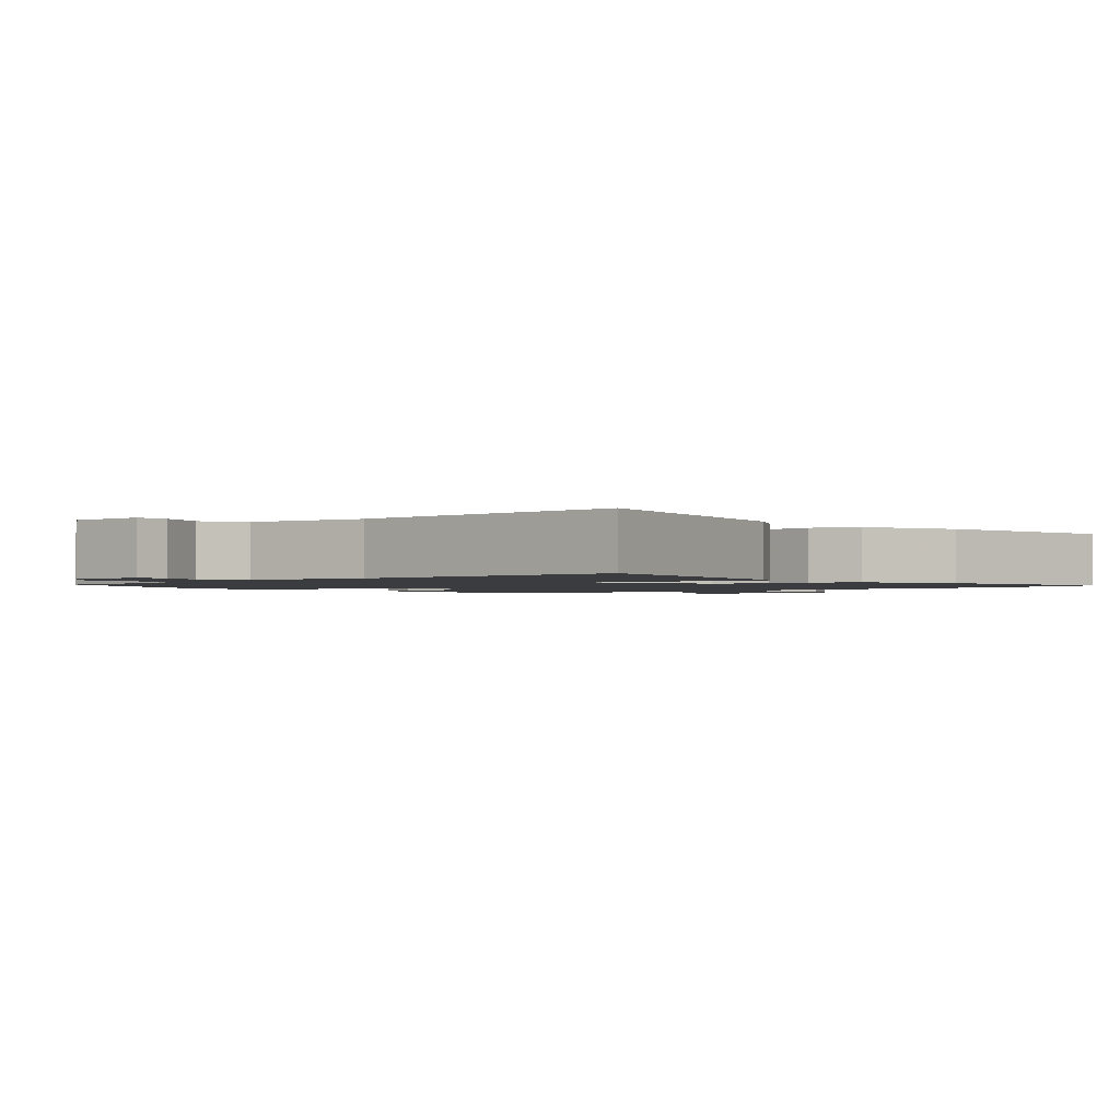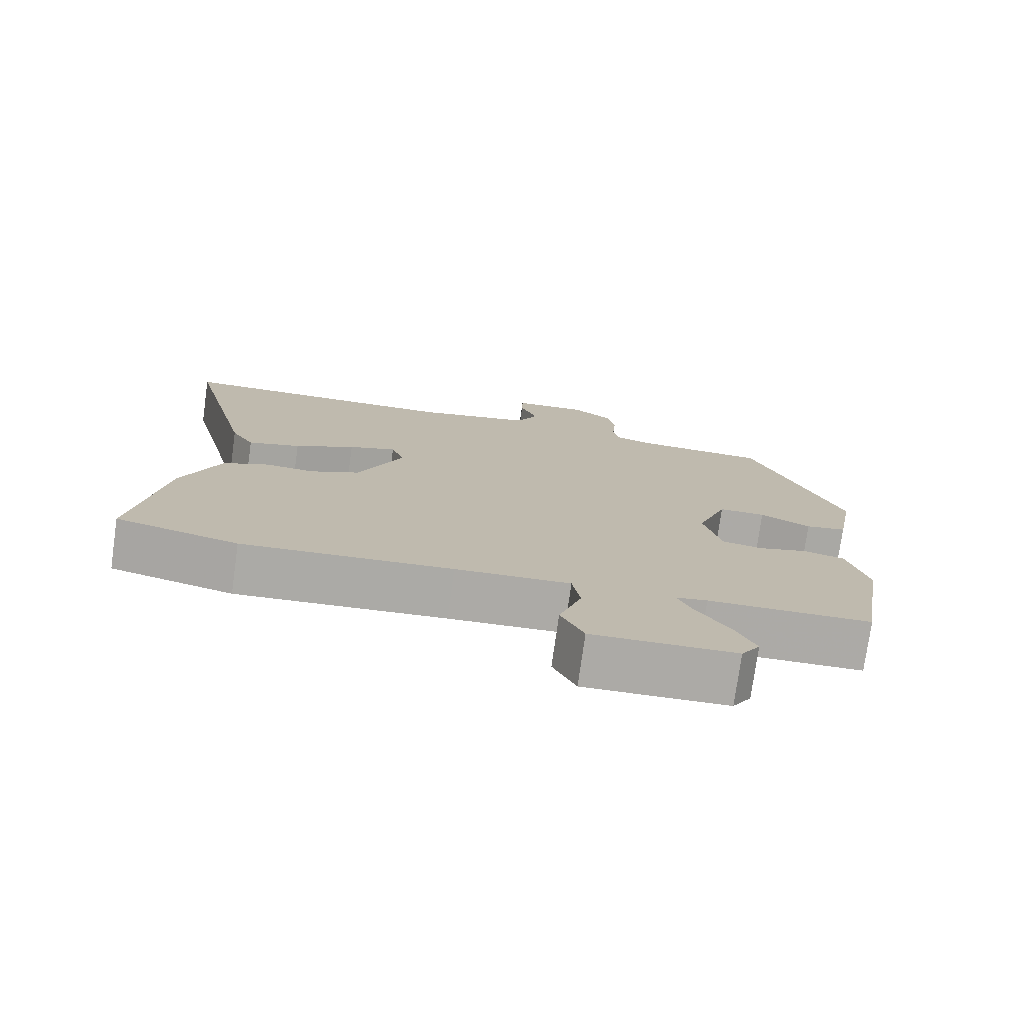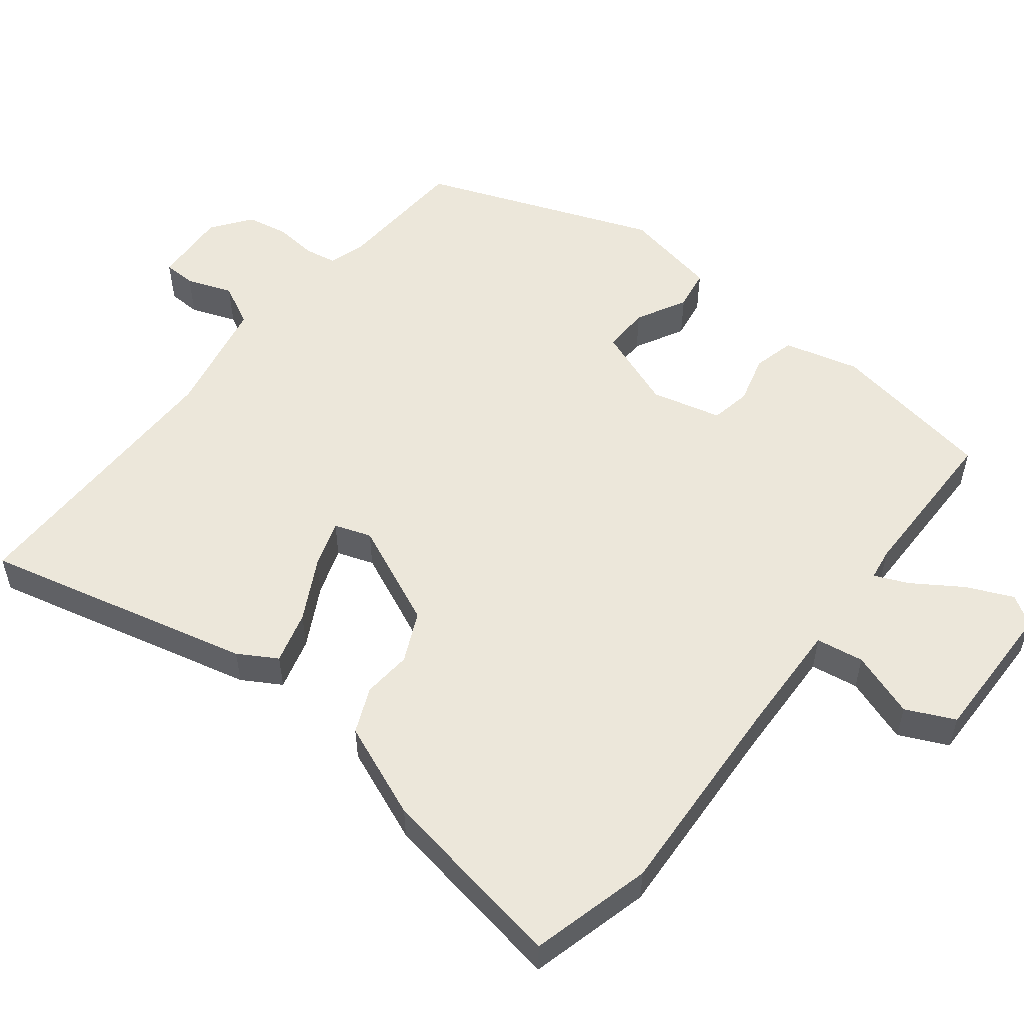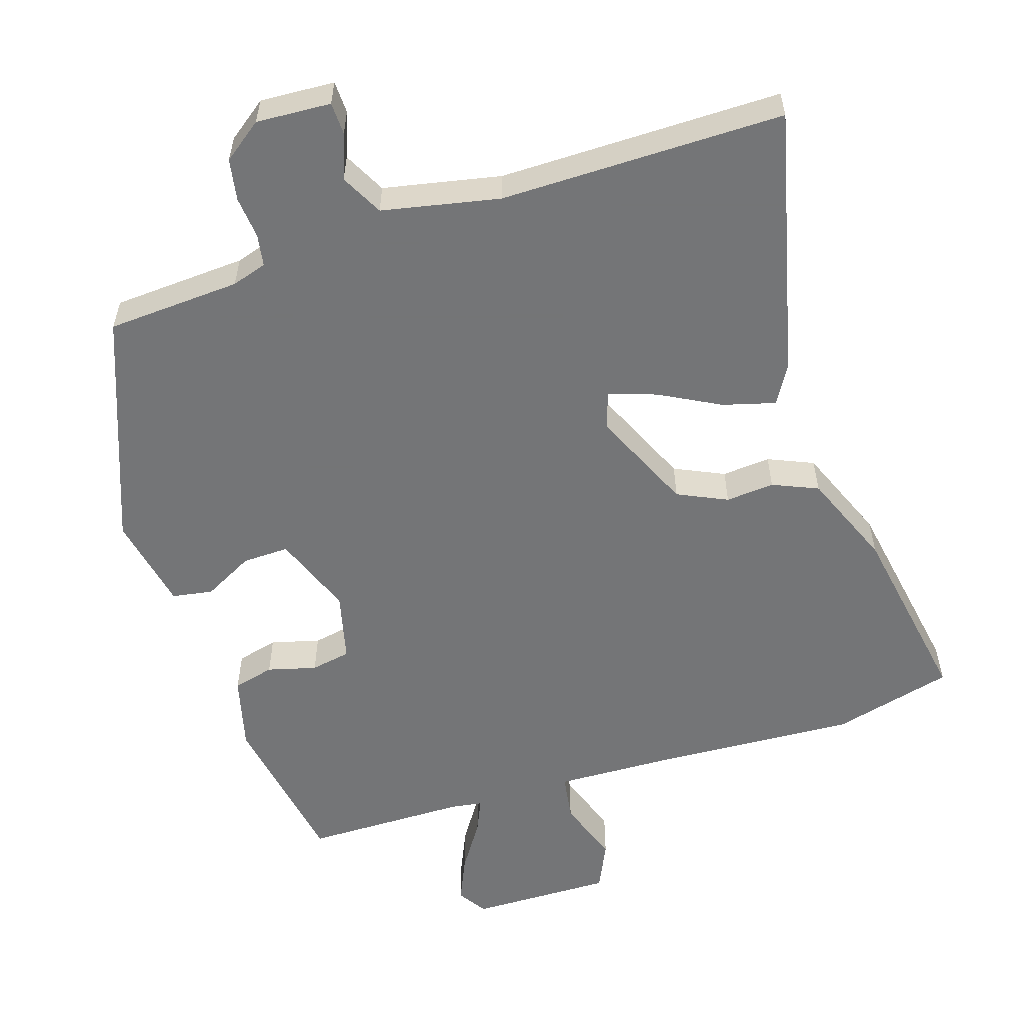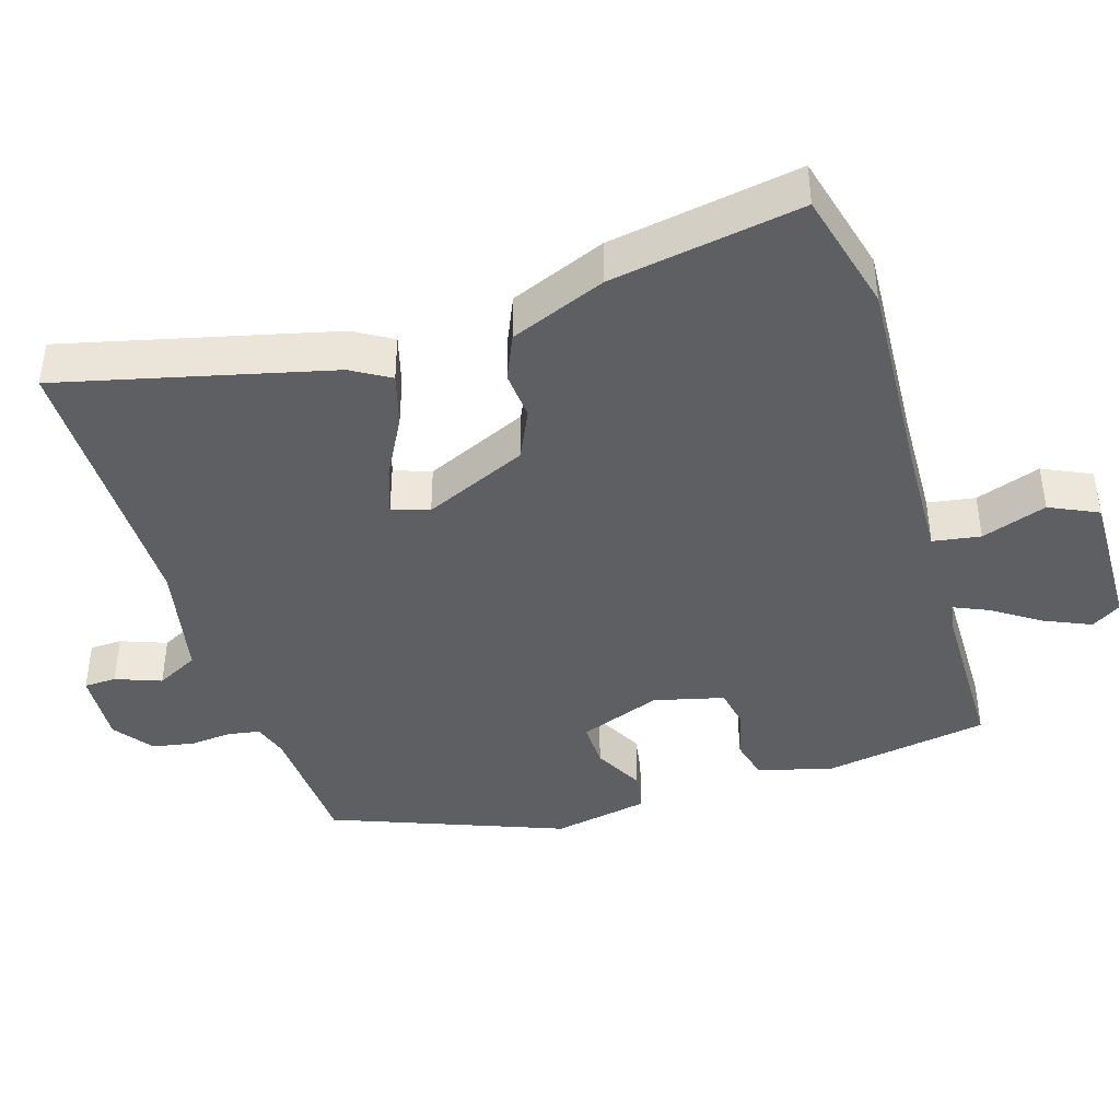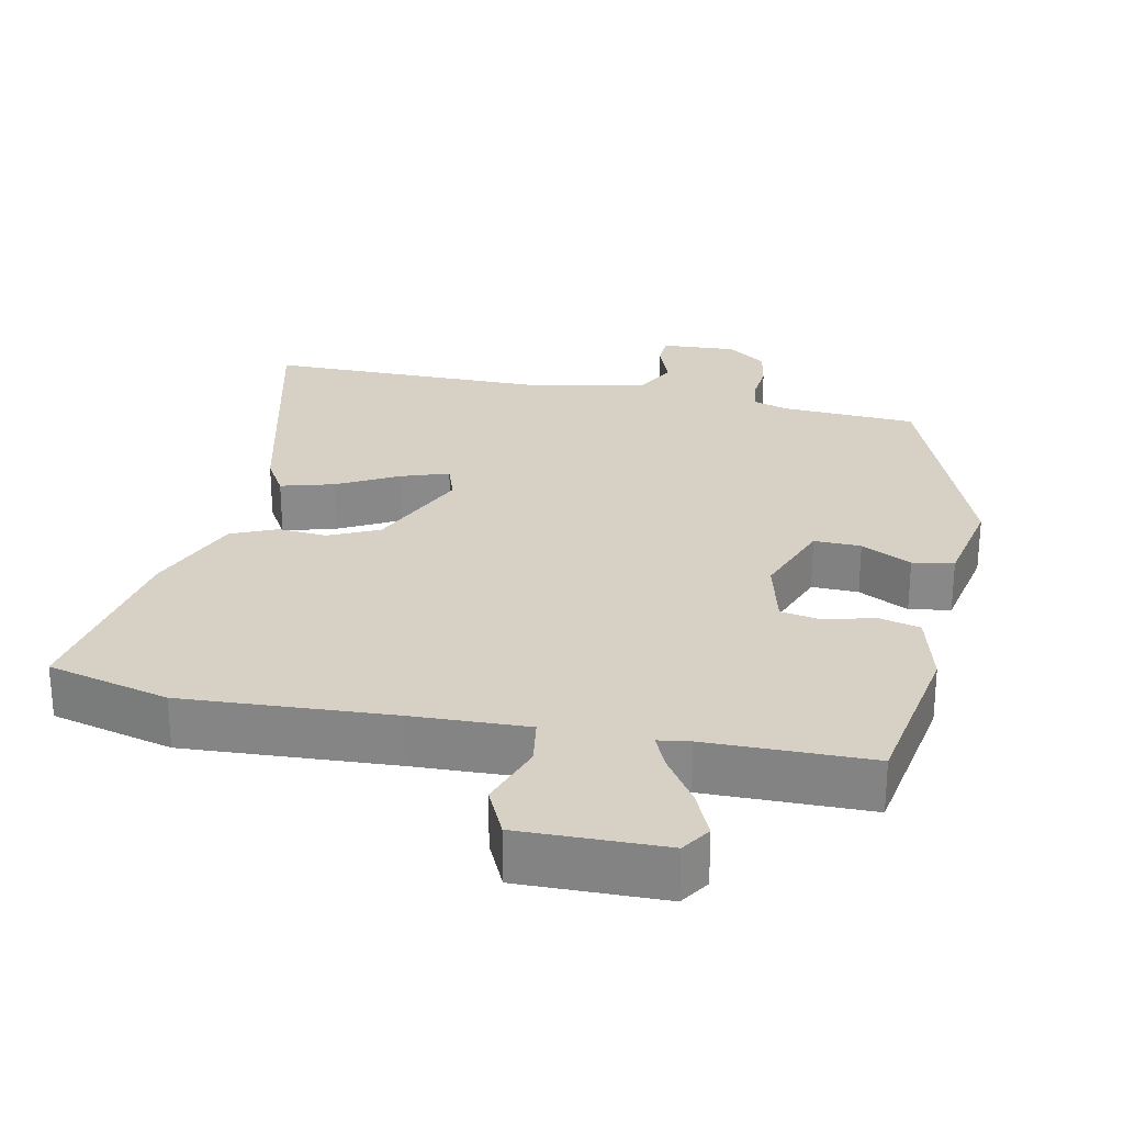
<metadata>
{"format":"obj","ext":"obj","renderer":"f3d","projection":"perspective","resolution":1024,"background":"white","views":[{"elev":-1.6,"azim":42.6,"up":"+Y"},{"elev":-76.0,"azim":172.0,"up":"+Z"},{"elev":54.0,"azim":128.7,"up":"+Y"},{"elev":-56.4,"azim":18.4,"up":"+Y"},{"elev":-41.6,"azim":107.6,"up":"+Y"},{"elev":26.9,"azim":-167.8,"up":"+Y"}]}
</metadata>
<code>
v -0.406 0.07 0.487
v -0.219 0.07 0.496
v -0.17 0.07 0.511
v -0.162 0.07 0.555
v -0.167 0.07 0.614
v -0.156 0.07 0.672
v -0.101 0.07 0.712
v 0.003 0.07 0.705
v 0.004 0.07 0.66
v -0.02 0.07 0.597
v 0.01 0.07 0.538
v 0.173 0.07 0.503
v 0.568 0.07 0.5
v 0.474 0.07 0.127
v 0.442 0.07 0.074
v 0.369 0.07 0.095
v 0.285 0.07 0.141
v 0.219 0.07 0.164
v 0.201 0.07 0.113
v 0.264 0.07 -0.031
v 0.333 0.07 -0.064
v 0.401 0.07 -0.059
v 0.464 0.07 -0.087
v 0.517 0.07 -0.22
v 0.56 0.07 -0.485
v 0.391 0.07 -0.527
v 0.101 0.07 -0.508
v -0.058 0.07 -0.501
v -0.069 0.07 -0.567
v -0.038 0.07 -0.658
v -0.07 0.07 -0.725
v -0.269 0.07 -0.72
v -0.295 0.07 -0.679
v -0.266 0.07 -0.615
v -0.221 0.07 -0.548
v -0.2 0.07 -0.501
v -0.244 0.07 -0.494
v -0.471 0.07 -0.49
v -0.508 0.07 -0.261
v -0.48 0.07 -0.157
v -0.422 0.07 -0.143
v -0.354 0.07 -0.162
v -0.298 0.07 -0.152
v -0.273 0.07 -0.055
v -0.315 0.07 0.059
v -0.38 0.07 0.058
v -0.45 0.07 0.022
v -0.507 0.07 0.032
v -0.532 0.07 0.166
v -0.406 0 0.487
v -0.219 0 0.496
v -0.17 0 0.511
v -0.162 0 0.555
v -0.167 0 0.614
v -0.156 0 0.672
v -0.101 0 0.712
v 0.003 0 0.705
v 0.004 0 0.66
v -0.02 0 0.597
v 0.01 0 0.538
v 0.173 0 0.503
v 0.568 0 0.5
v 0.474 0 0.127
v 0.442 0 0.074
v 0.369 0 0.095
v 0.285 0 0.141
v 0.219 0 0.164
v 0.201 0 0.113
v 0.264 0 -0.031
v 0.333 0 -0.064
v 0.401 0 -0.059
v 0.464 0 -0.087
v 0.517 0 -0.22
v 0.56 0 -0.485
v 0.391 0 -0.527
v 0.101 0 -0.508
v -0.058 0 -0.501
v -0.069 0 -0.567
v -0.038 0 -0.658
v -0.07 0 -0.725
v -0.269 0 -0.72
v -0.295 0 -0.679
v -0.266 0 -0.615
v -0.221 0 -0.548
v -0.2 0 -0.501
v -0.244 0 -0.494
v -0.471 0 -0.49
v -0.508 0 -0.261
v -0.48 0 -0.157
v -0.422 0 -0.143
v -0.354 0 -0.162
v -0.298 0 -0.152
v -0.273 0 -0.055
v -0.315 0 0.059
v -0.38 0 0.058
v -0.45 0 0.022
v -0.507 0 0.032
v -0.532 0 0.166
f 49 1 2
f 48 49 2
f 47 48 2
f 46 47 2
f 45 46 2 3
f 44 45 3
f 40 41 42
f 39 40 42
f 38 39 42
f 37 38 42
f 36 37 42 43
f 33 34 35
f 32 33 35
f 31 32 35
f 30 31 35
f 29 30 35
f 28 29 35 36
f 25 26 27
f 24 25 27
f 23 24 27
f 22 23 27
f 21 22 27
f 20 21 27 28
f 36 43 44
f 28 36 44
f 20 28 44
f 19 20 44
f 15 16 17
f 14 15 17
f 13 14 17
f 12 13 17
f 11 12 17 18
f 8 9 10
f 7 8 10
f 6 7 10
f 5 6 10
f 4 5 10
f 3 4 10 11
f 18 19 44
f 11 18 44
f 3 11 44
f 51 50 98
f 51 98 97
f 51 97 96
f 51 96 95
f 52 51 95 94
f 52 94 93
f 91 90 89
f 91 89 88
f 91 88 87
f 91 87 86
f 92 91 86 85
f 84 83 82
f 84 82 81
f 84 81 80
f 84 80 79
f 84 79 78
f 85 84 78 77
f 76 75 74
f 76 74 73
f 76 73 72
f 76 72 71
f 76 71 70
f 77 76 70 69
f 93 92 85
f 93 85 77
f 93 77 69
f 93 69 68
f 66 65 64
f 66 64 63
f 66 63 62
f 66 62 61
f 67 66 61 60
f 59 58 57
f 59 57 56
f 59 56 55
f 59 55 54
f 59 54 53
f 60 59 53 52
f 93 68 67
f 93 67 60
f 93 60 52
f 1 50 51 2
f 2 51 52 3
f 3 52 53 4
f 4 53 54 5
f 5 54 55 6
f 6 55 56 7
f 7 56 57 8
f 8 57 58 9
f 9 58 59 10
f 10 59 60 11
f 11 60 61 12
f 12 61 62 13
f 13 62 63 14
f 14 63 64 15
f 15 64 65 16
f 16 65 66 17
f 17 66 67 18
f 18 67 68 19
f 19 68 69 20
f 20 69 70 21
f 21 70 71 22
f 22 71 72 23
f 23 72 73 24
f 24 73 74 25
f 25 74 75 26
f 26 75 76 27
f 27 76 77 28
f 28 77 78 29
f 29 78 79 30
f 30 79 80 31
f 31 80 81 32
f 32 81 82 33
f 33 82 83 34
f 34 83 84 35
f 35 84 85 36
f 36 85 86 37
f 37 86 87 38
f 38 87 88 39
f 39 88 89 40
f 40 89 90 41
f 41 90 91 42
f 42 91 92 43
f 43 92 93 44
f 44 93 94 45
f 45 94 95 46
f 46 95 96 47
f 47 96 97 48
f 48 97 98 49
f 49 98 50 1

</code>
